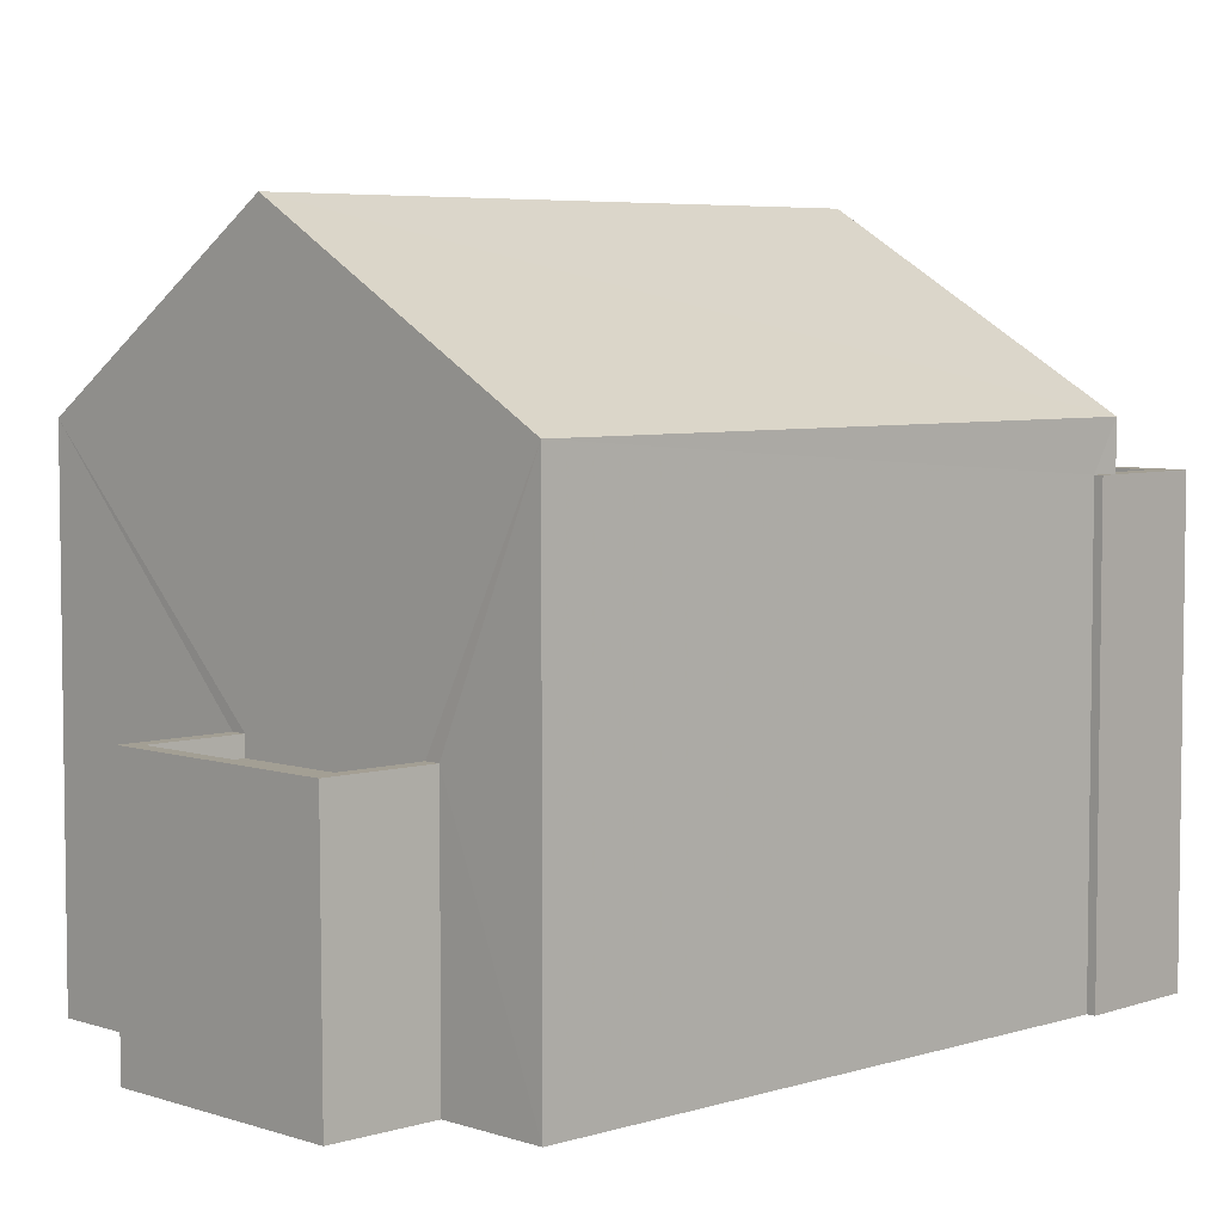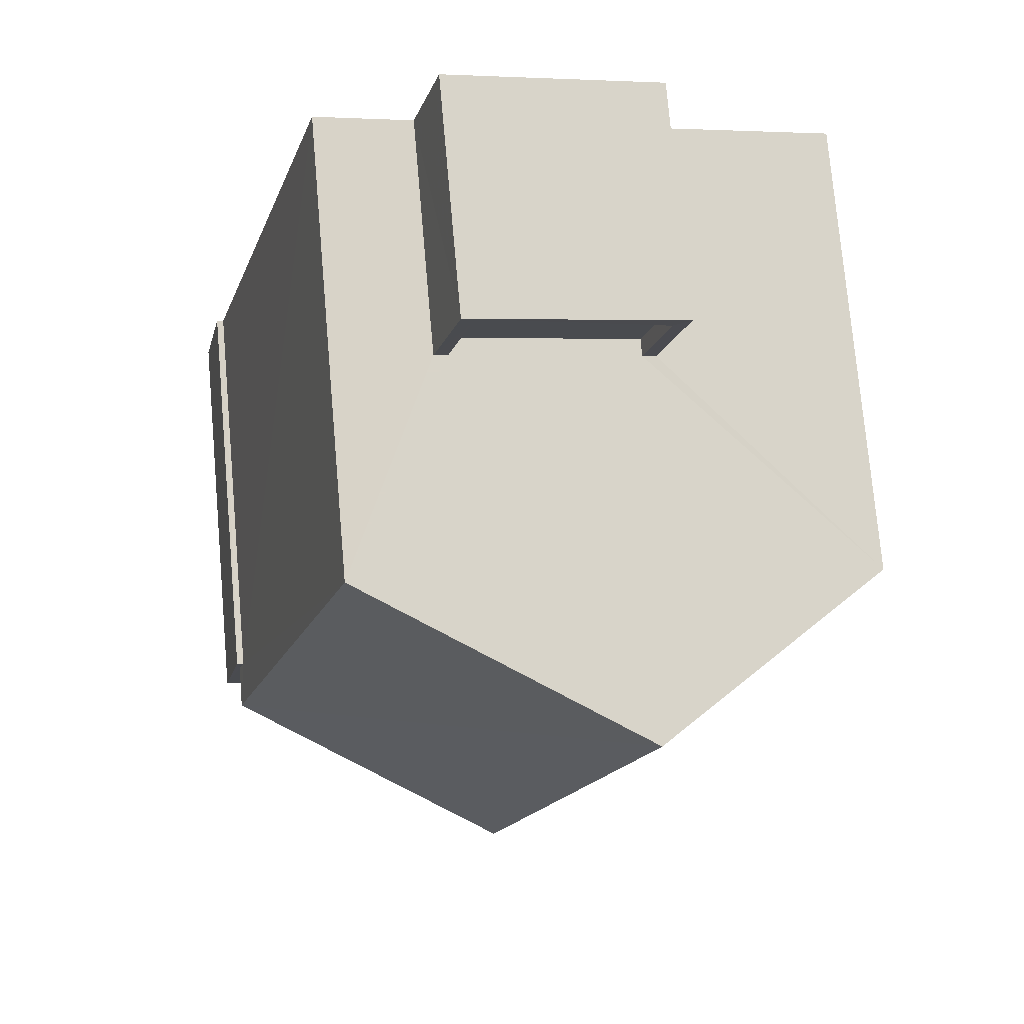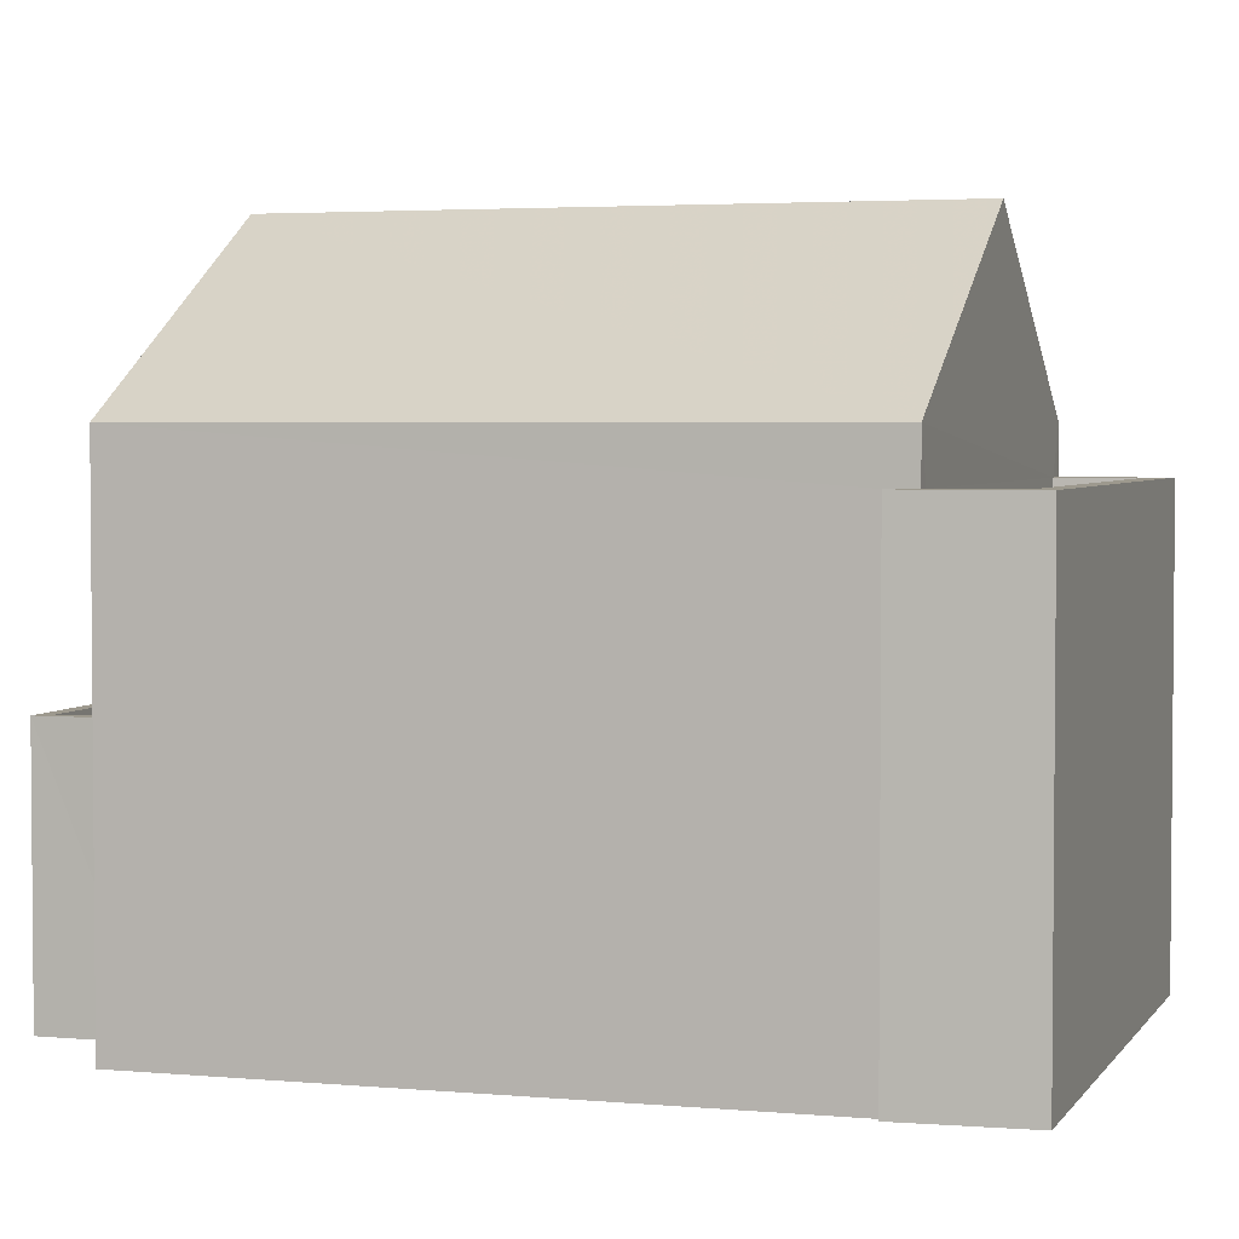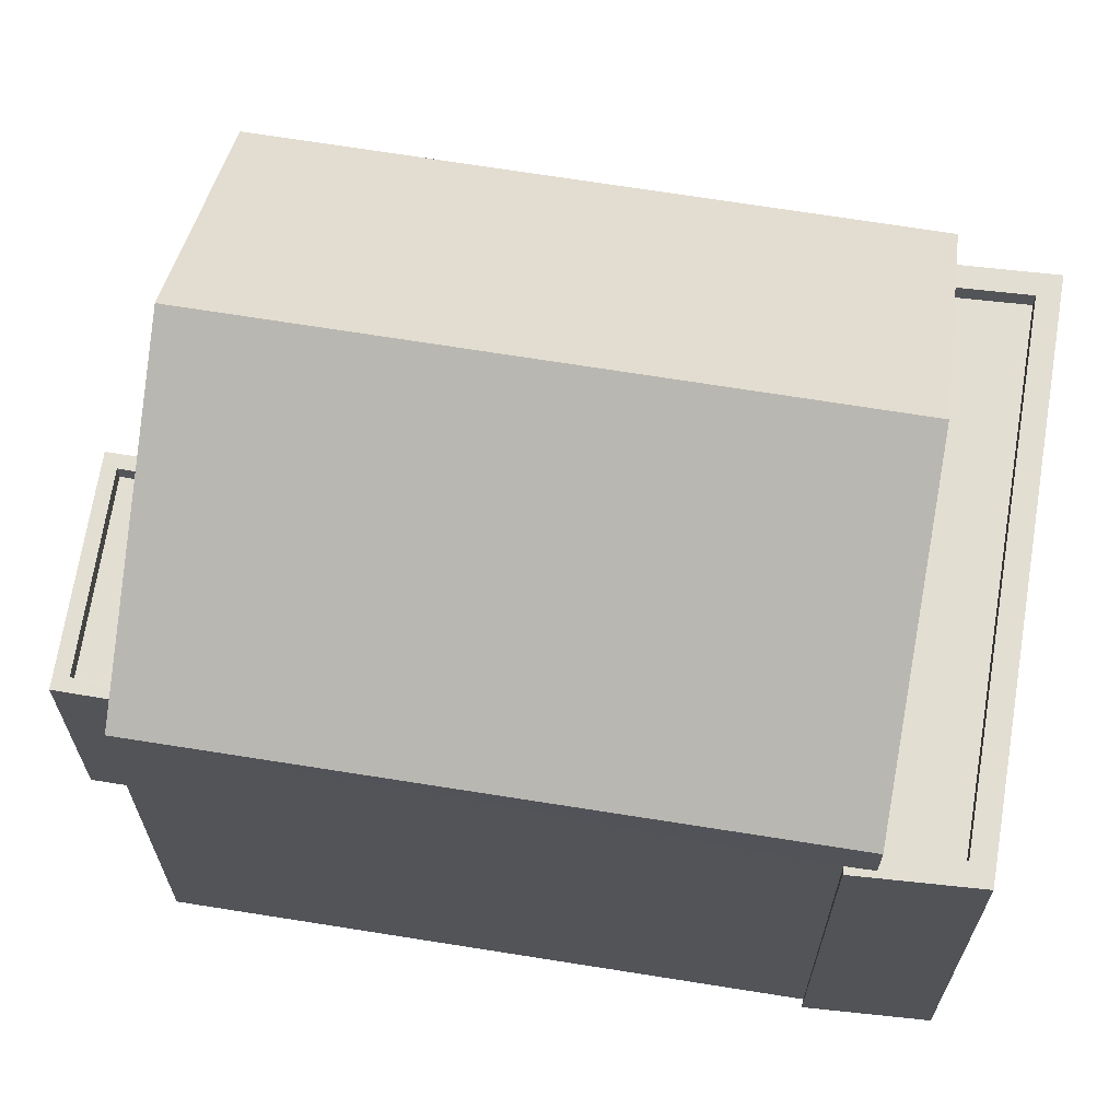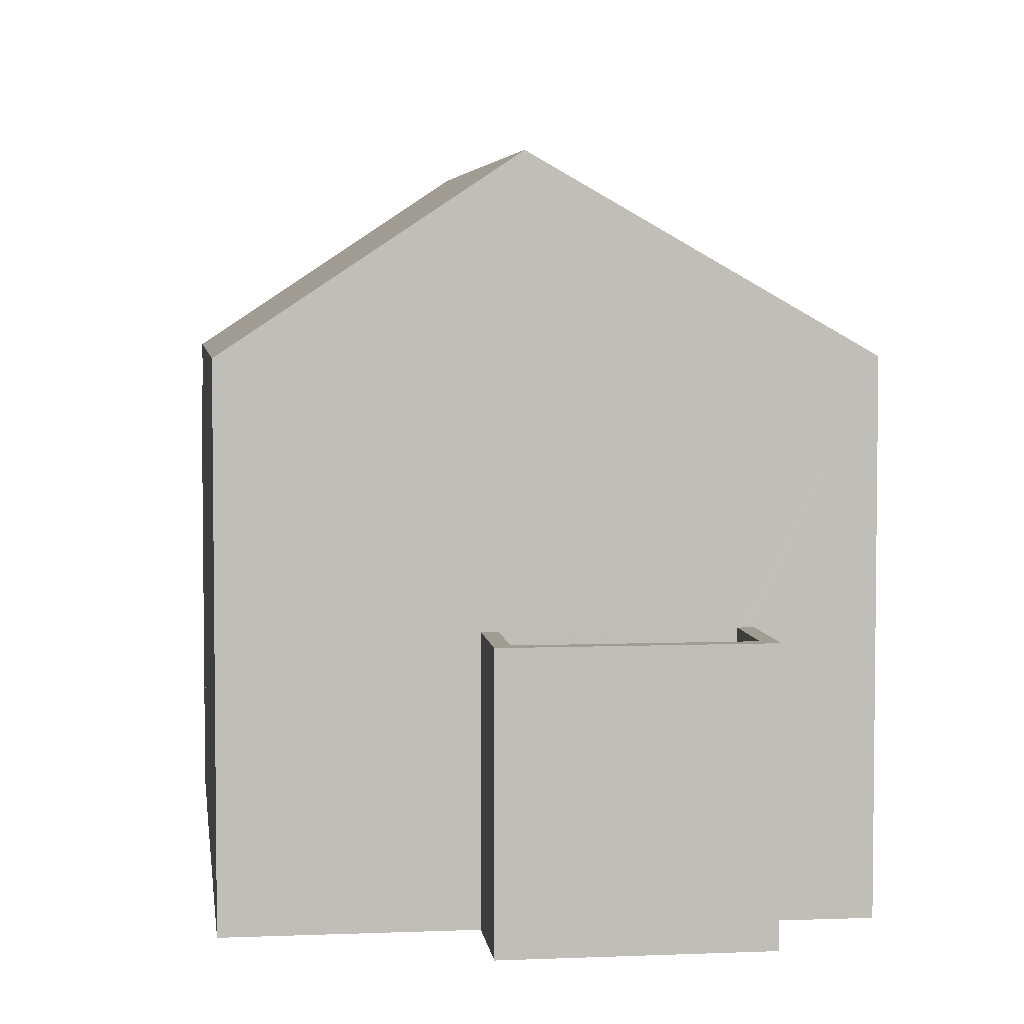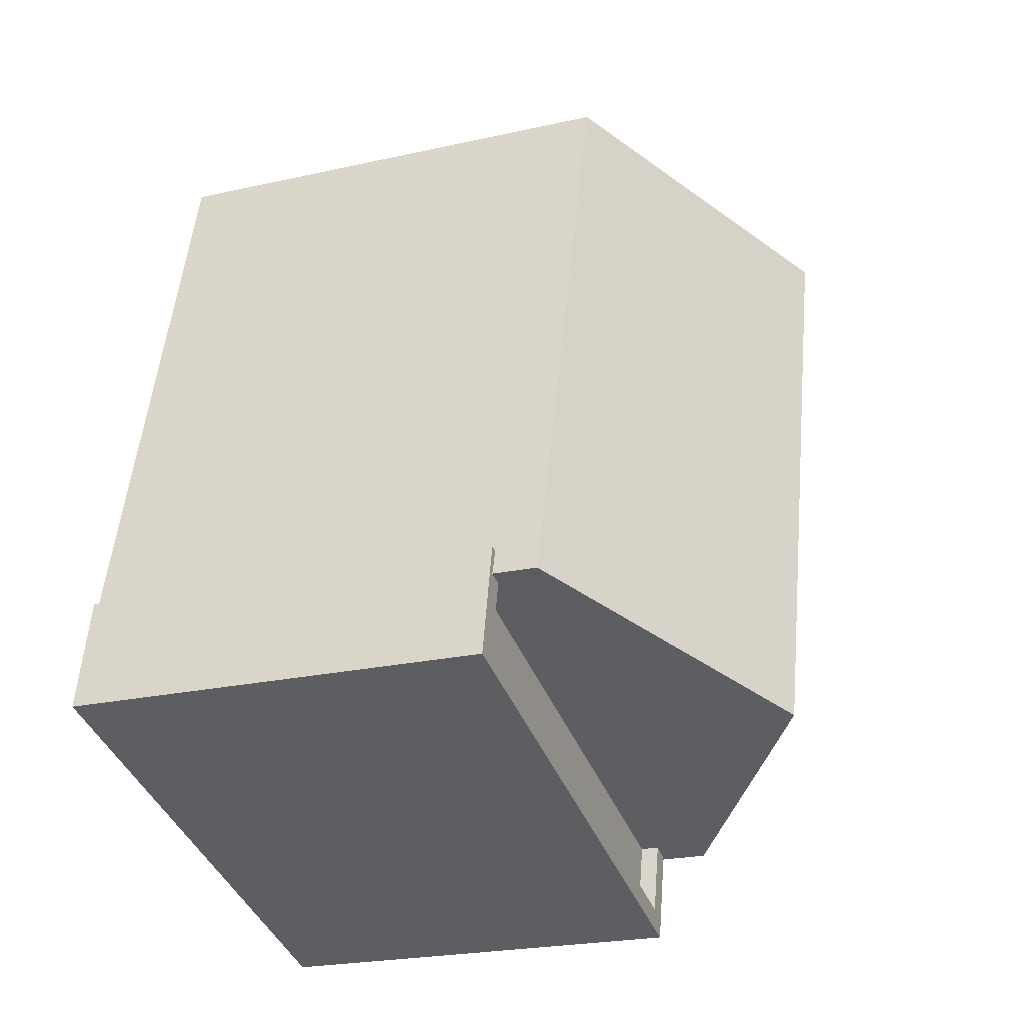
<metadata>
{"format":"obj","ext":"obj","renderer":"f3d","projection":"perspective","resolution":1024,"background":"white","views":[{"elev":5.4,"azim":-149.4,"up":"+Z"},{"elev":75.4,"azim":-5.0,"up":"+Y"},{"elev":3.4,"azim":-88.2,"up":"+Z"},{"elev":67.6,"azim":-96.4,"up":"+Z"},{"elev":4.6,"azim":157.2,"up":"+Z"},{"elev":-23.2,"azim":-69.2,"up":"+Y"}]}
</metadata>
<code>
v -8.929e+04 -9.977e+04 5.607
v -8.929e+04 -9.976e+04 5.607
v -8.929e+04 -9.976e+04 5.606
v -8.929e+04 -9.976e+04 5.606
v -8.93e+04 -9.976e+04 5.607
v -8.929e+04 -9.977e+04 5.607
v -8.93e+04 -9.977e+04 5.608
v -8.929e+04 -9.977e+04 5.607
v -8.93e+04 -9.976e+04 5.608
v -8.93e+04 -9.976e+04 5.608
v -8.93e+04 -9.976e+04 5.607
v -8.93e+04 -9.976e+04 5.607
v -8.93e+04 -9.977e+04 14.45
v -8.929e+04 -9.976e+04 14.45
v -8.93e+04 -9.976e+04 12.13
v -8.929e+04 -9.977e+04 11.26
v -8.93e+04 -9.977e+04 11.26
v -8.929e+04 -9.977e+04 11.26
v -8.93e+04 -9.976e+04 11.26
v -8.929e+04 -9.976e+04 12.13
v -8.93e+04 -9.976e+04 12.13
v -8.929e+04 -9.977e+04 11.51
v -8.929e+04 -9.977e+04 11.51
v -8.929e+04 -9.977e+04 11.51
v -8.93e+04 -9.977e+04 11.51
v -8.93e+04 -9.976e+04 11.51
v -8.93e+04 -9.976e+04 11.51
v -8.929e+04 -9.977e+04 11.51
v -8.93e+04 -9.976e+04 11.51
v -8.93e+04 -9.977e+04 11.51
v -8.93e+04 -9.976e+04 11.51
v -8.929e+04 -9.976e+04 9.033
v -8.929e+04 -9.976e+04 9.033
v -8.929e+04 -9.976e+04 9.033
v -8.93e+04 -9.976e+04 9.033
v -8.93e+04 -9.976e+04 9.033
v -8.93e+04 -9.976e+04 9.033
v -8.93e+04 -9.976e+04 9.033
v -8.929e+04 -9.976e+04 9.033
v -8.929e+04 -9.976e+04 8.783
v -8.929e+04 -9.976e+04 8.783
v -8.93e+04 -9.976e+04 8.783
v -8.93e+04 -9.976e+04 8.783
v -8.929e+04 -9.977e+04 12.13
f 1 2 3
f 4 2 5
f 6 7 1
f 1 3 8
f 9 7 10
f 11 5 2
f 9 12 11
f 1 9 2
f 1 7 9
f 9 11 2
f 13 14 15
f 16 17 18
f 16 19 17
f 14 13 20
f 15 14 21
f 22 23 24
f 24 23 25
f 26 25 27
f 23 22 28
f 26 27 29
f 27 30 31
f 23 30 25
f 25 30 27
f 32 33 34
f 35 36 37
f 35 38 36
f 38 33 32
f 34 33 39
f 38 35 33
f 40 41 42
f 43 40 42
f 20 13 44
f 14 20 21
f 27 15 29
f 9 29 12
f 12 29 21
f 29 15 21
f 28 18 23
f 28 16 18
f 38 4 5
f 38 32 4
f 11 38 5
f 11 36 38
f 24 7 6
f 24 25 7
f 2 4 32
f 34 2 32
f 9 10 26
f 29 9 26
f 20 44 8
f 3 20 8
f 22 24 6
f 1 22 6
f 7 26 10
f 7 25 26
f 2 34 3
f 20 3 34
f 21 20 39
f 12 36 11
f 21 36 12
f 37 40 43
f 39 40 37
f 20 34 39
f 37 36 21
f 21 39 37
f 31 19 28
f 31 15 27
f 15 28 44
f 19 16 28
f 8 22 1
f 44 22 8
f 28 22 44
f 15 31 28
f 37 42 35
f 37 43 42
f 19 30 17
f 19 31 30
f 35 42 41
f 33 35 41
f 23 18 17
f 30 23 17
f 40 33 41
f 40 39 33
f 13 15 44

</code>
